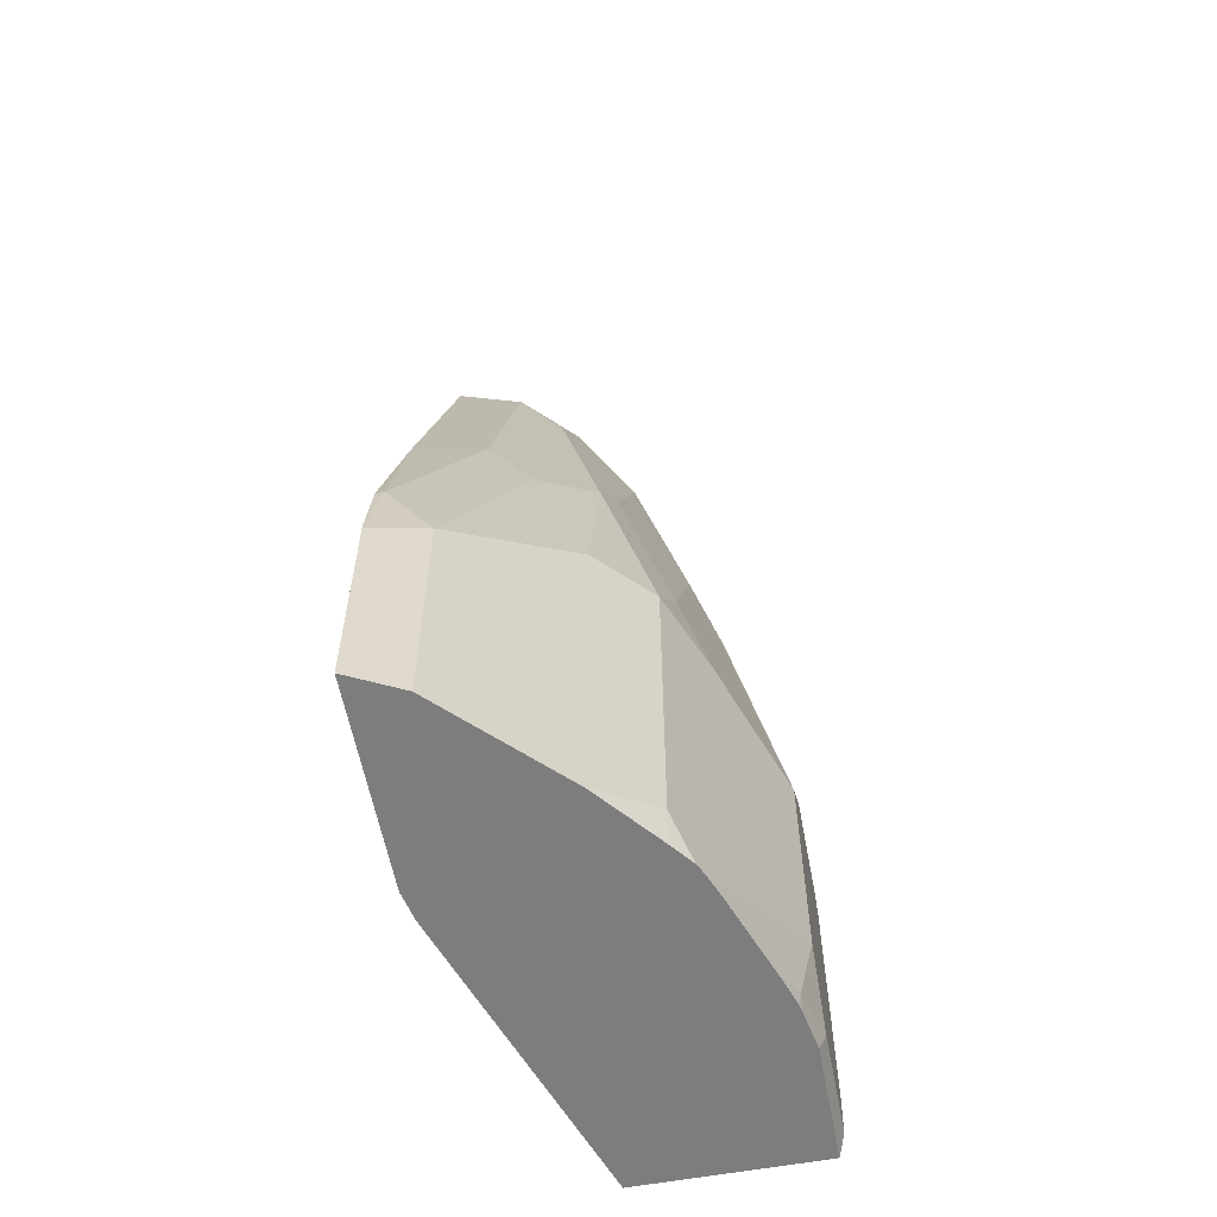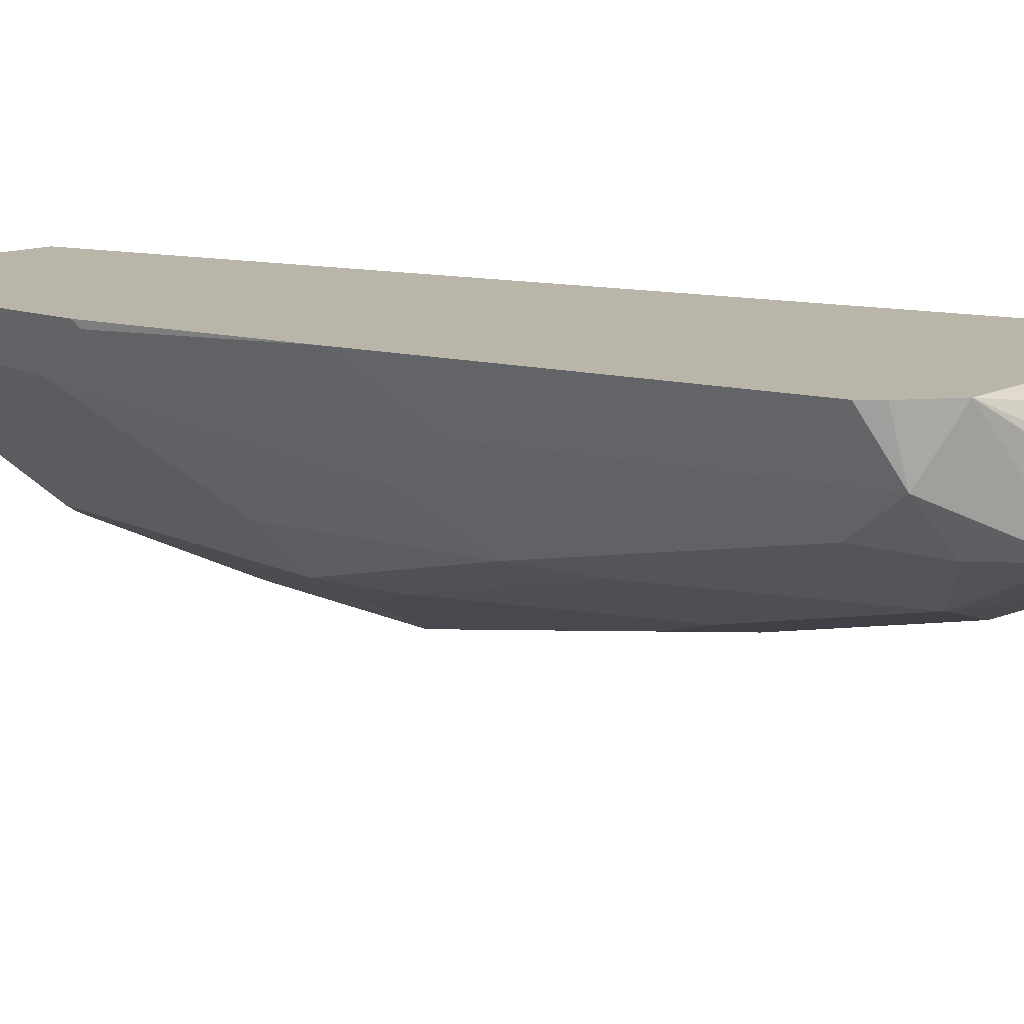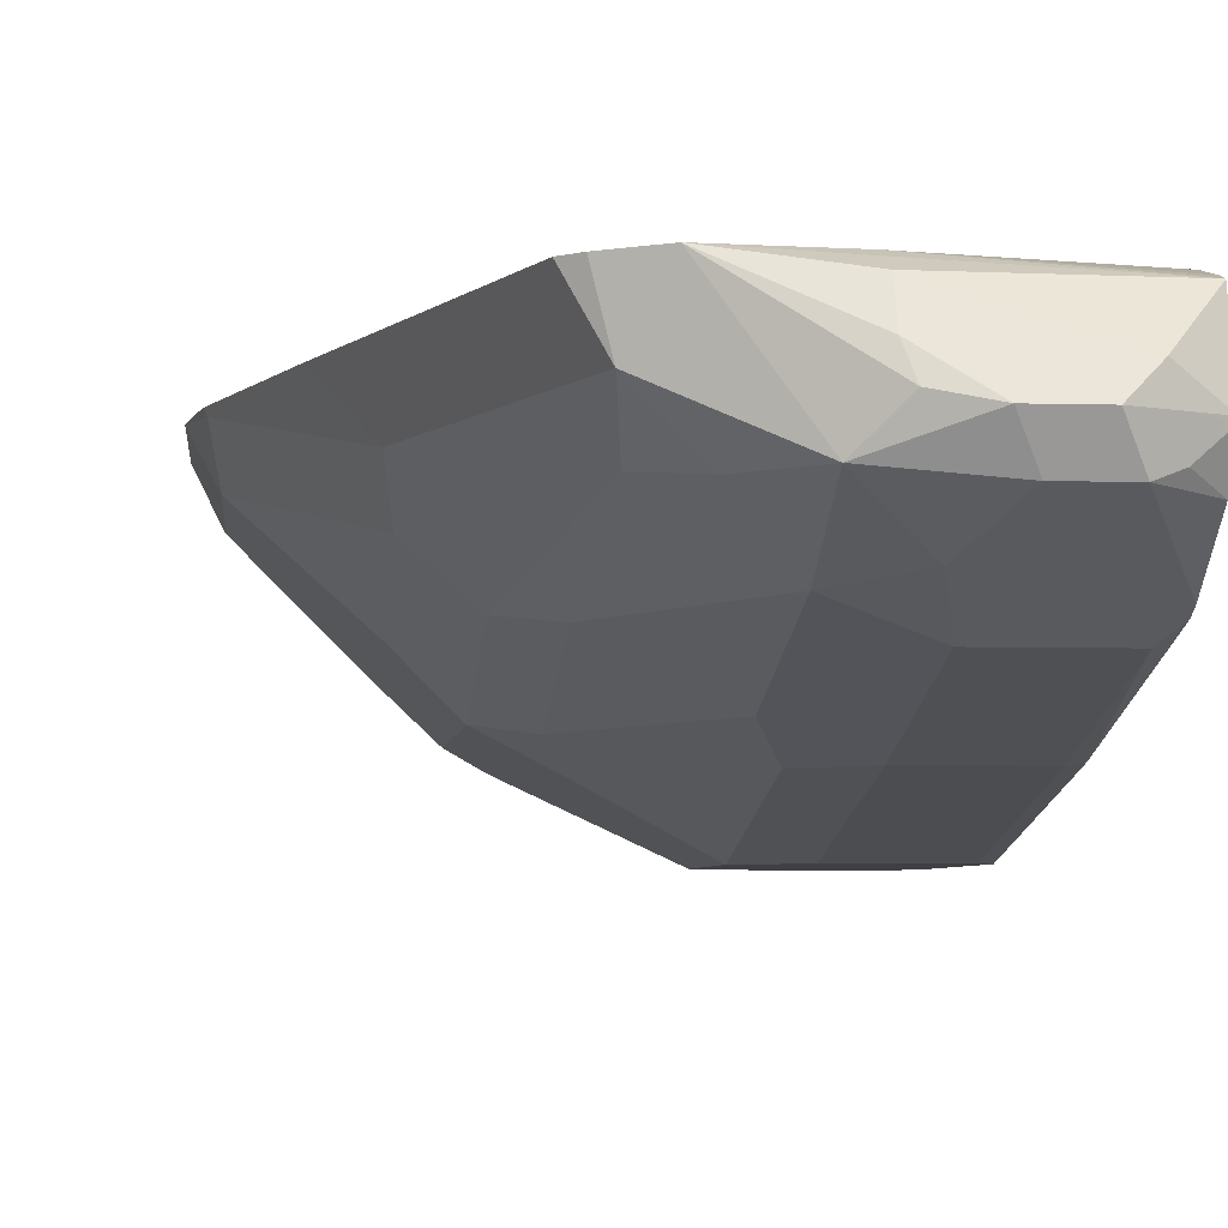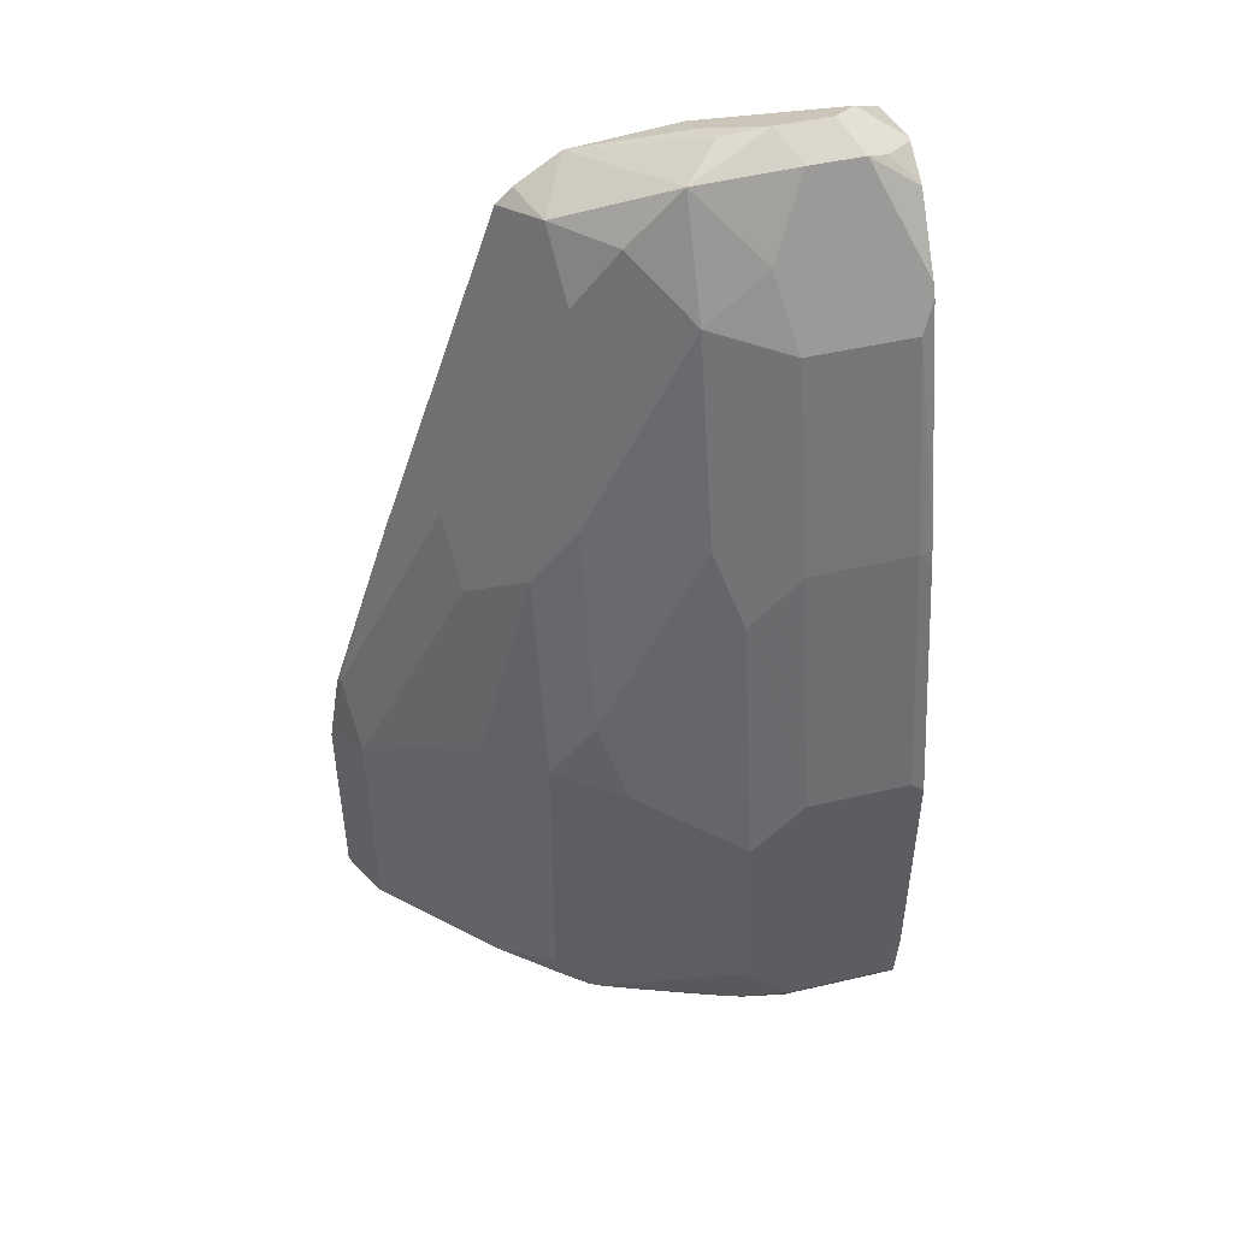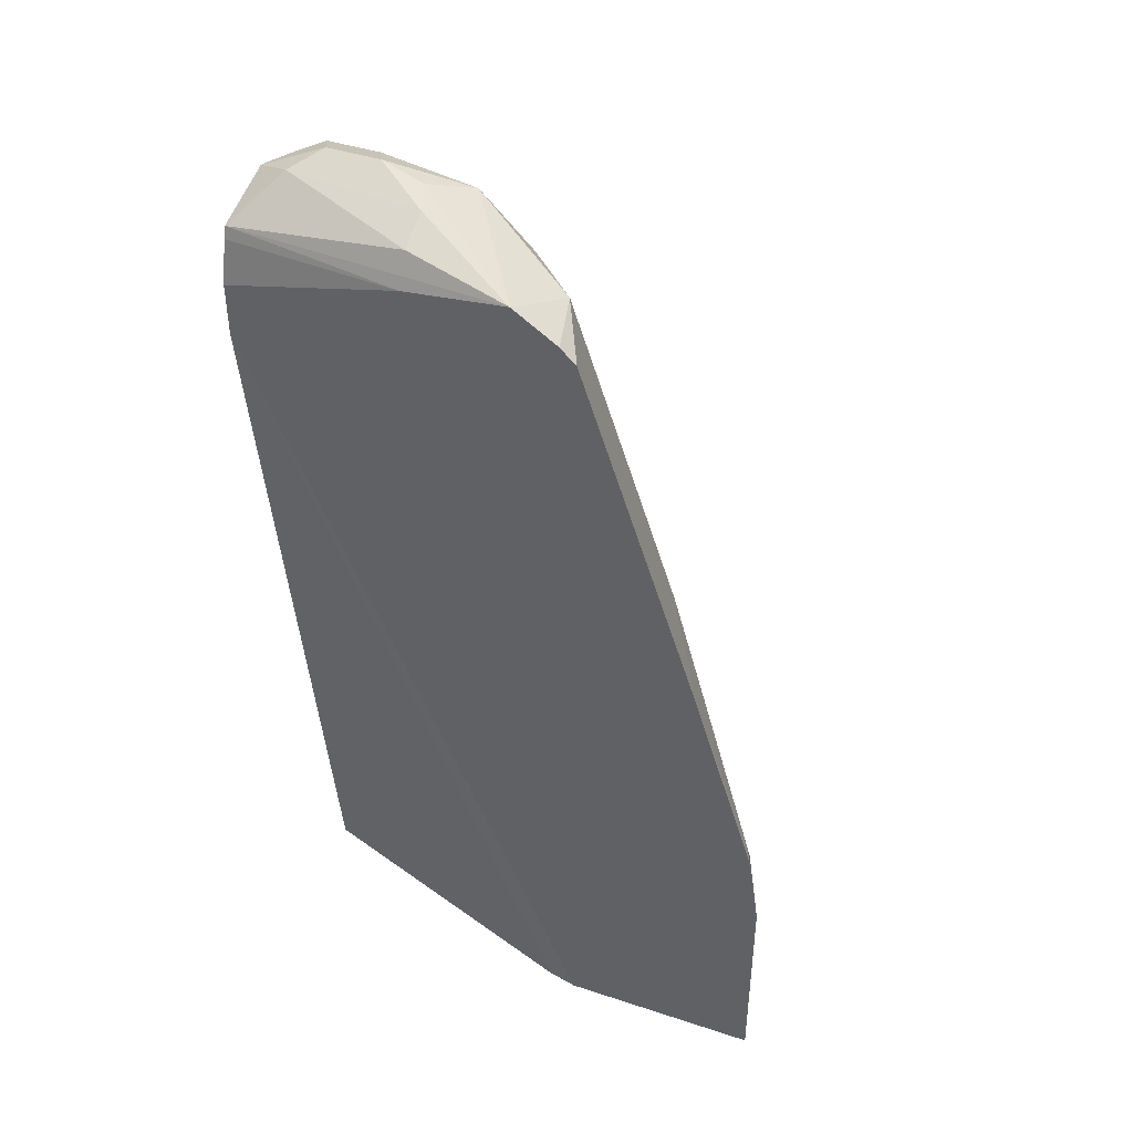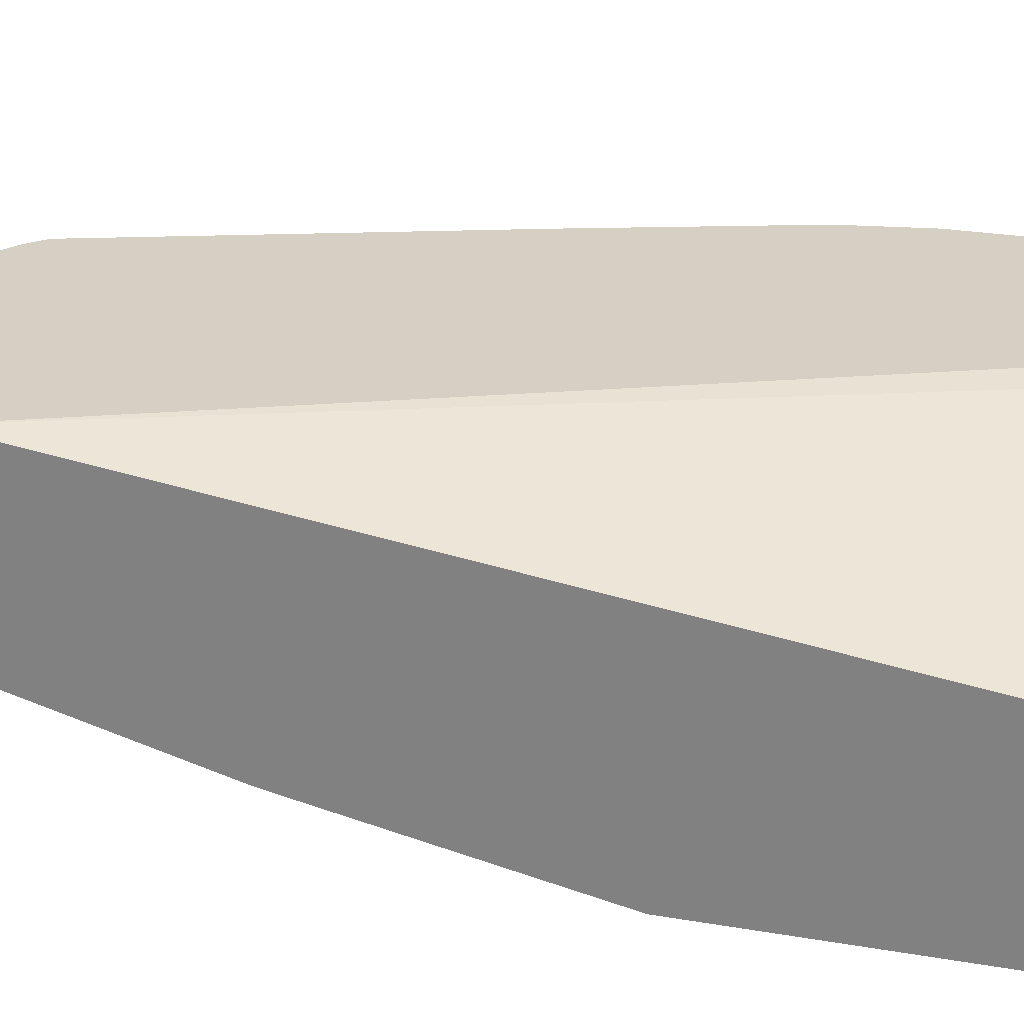
<metadata>
{"format":"obj","ext":"obj","renderer":"f3d","projection":"perspective","resolution":1024,"background":"white","views":[{"elev":-59.2,"azim":100.7,"up":"+Y"},{"elev":13.5,"azim":137.3,"up":"+Z"},{"elev":-4.8,"azim":174.5,"up":"+Z"},{"elev":47.9,"azim":165.3,"up":"+Y"},{"elev":42.9,"azim":21.4,"up":"+Y"},{"elev":26.2,"azim":-74.8,"up":"+Z"}]}
</metadata>
<code>
v 0.2806 0.0166 -0.7995
v 0.2708 0.02709 -0.8191
v 0.2742 0.0508 -0.8022
v 0.2755 0.04811 -0.7995
v 0.2806 -0.06619 -0.7995
v 0.2099 0.06771 -0.88
v 0.2302 0.06771 -0.8597
v 0.2099 0.1489 -0.8597
v 0.2302 0.1286 -0.8394
v 0.2708 -0.06619 -0.8191
v 0.2335 0.1523 -0.8225
v 0.2512 0.1251 -0.7995
v 0.204 -0.06619 -0.7995
v 0.2099 -0.05414 -0.88
v 0.1557 0.03388 -0.9071
v 0.1422 0.04063 -0.9139
v 0.1828 0.06096 -0.8936
v 0.1929 0.09141 -0.8834
v 0.1929 0.1726 -0.8631
v 0.1726 0.2132 -0.8631
v 0.1726 0.2741 -0.8428
v 0.1895 0.2505 -0.8394
v 0.2065 0.2064 -0.836
v 0.2132 0.1726 -0.8428
v 0.2268 0.1455 -0.836
v 0.2302 -0.06619 -0.8597
v 0.2132 0.2132 -0.8225
v 0.2498 0.1293 -0.7995
v 0.1927 -0.06619 -0.8019
v 0.1333 0.2349 -0.7995
v 0.07607 0.2437 -0.7996
v 0.2065 -0.06619 -0.8792
v 0.1978 -0.06619 -0.886
v 0.1828 -0.06089 -0.8936
v 0.1557 -0.04735 -0.9071
v 0.1219 0.06096 -0.9139
v 0.1422 0.1422 -0.8936
v 0.1523 0.07109 -0.9037
v 0.1422 -0.0406 -0.9139
v 0.1625 0.1016 -0.8936
v 0.1726 0.132 -0.8834
v 0.1523 0.2538 -0.8631
v 0.1523 0.2945 -0.8428
v 0.1929 0.2741 -0.8225
v 0.2044 0.2653 -0.7995
v 0.07607 -0.06619 -0.842
v 0.1272 0.2694 -0.7995
v 0.07607 0.264 -0.7996
v 0.1933 -0.06619 -0.8883
v 0.1828 -0.06619 -0.8924
v 0.08124 0.06096 -0.9139
v 0.1219 0.1624 -0.8936
v 0.1388 0.2403 -0.8699
v 0.1523 0.1726 -0.8834
v 0.1422 -0.06343 -0.9088
v 0.1219 -0.06089 -0.9139
v 0.1219 0.2437 -0.8733
v 0.1286 0.2708 -0.8597
v 0.1151 0.2978 -0.8462
v 0.1219 0.3046 -0.8326
v 0.1388 0.3012 -0.8293
v 0.1813 0.2828 -0.7995
v 0.1983 0.2714 -0.7995
v 0.07607 -0.06619 -0.9112
v 0.1281 0.2717 -0.7995
v 0.1293 0.2725 -0.7995
v 0.1422 0.2789 -0.7995
v 0.07607 0.2801 -0.8036
v 0.1522 -0.06619 -0.9036
v 0.1523 -0.06597 -0.9037
v 0.07607 0.05577 -0.9139
v 0.08124 0.1624 -0.8936
v 0.14 -0.06619 -0.9077
v 0.1371 -0.06619 -0.9084
v 0.1219 -0.06619 -0.9112
v 0.08124 -0.06089 -0.9139
v 0.08124 0.2437 -0.8733
v 0.07607 0.2541 -0.8681
v 0.09479 0.2978 -0.8462
v 0.1016 0.3046 -0.8326
v 0.09141 0.2995 -0.8225
v 0.1422 0.2978 -0.8191
v 0.1422 0.2911 -0.8056
v 0.07607 0.2845 -0.805
v 0.07607 -0.06608 -0.9113
v 0.07607 0.1573 -0.8936
v 0.07607 -0.0406 -0.9139
v 0.07607 0.1624 -0.8924
v 0.07607 -0.06089 -0.9119
v 0.07607 0.2391 -0.8721
v 0.07607 0.2588 -0.8657
v 0.07607 0.2836 -0.8477
v 0.08632 0.2945 -0.8428
v 0.088 0.2978 -0.8326
v 0.07607 0.2918 -0.8326
v 0.07607 0.2915 -0.834
f 42 58 43
f 38 54 40
f 39 55 56
f 40 54 41
f 37 53 54
f 42 53 57
f 42 57 58
f 39 50 55
f 42 54 53
f 43 58 59
f 43 60 61
f 43 61 62
f 43 62 44
f 44 62 63
f 44 63 45
f 47 65 48
f 37 52 53
f 48 66 67
f 48 65 66
f 43 59 60
f 36 52 37
f 31 78 90
f 36 51 72
f 31 48 68
f 48 67 68
f 31 68 84
f 31 84 95
f 31 95 96
f 31 96 92
f 31 92 91
f 31 91 78
f 31 90 88
f 36 72 52
f 31 88 86
f 31 71 87
f 31 87 89
f 31 89 85
f 31 85 64
f 31 64 46
f 33 49 34
f 34 49 35
f 35 49 50
f 35 50 39
f 31 86 71
f 50 69 70
f 77 90 78
f 51 71 86
f 64 85 76
f 67 84 68
f 72 86 88
f 72 88 77
f 76 85 89
f 76 89 87
f 77 88 90
f 78 91 79
f 79 92 93
f 62 84 67
f 79 93 94
f 79 91 92
f 80 94 81
f 81 83 82
f 81 94 95
f 81 84 83
f 92 96 93
f 93 96 94
f 94 96 95
f 31 47 48
f 79 94 80
f 50 70 55
f 62 83 84
f 61 82 62
f 51 86 72
f 52 72 77
f 52 77 57
f 52 57 53
f 55 70 69
f 55 69 73
f 55 73 74
f 55 74 56
f 56 74 75
f 62 82 83
f 56 75 64
f 57 77 78
f 57 78 59
f 57 59 58
f 59 79 80
f 59 80 60
f 59 78 79
f 60 80 81
f 60 81 82
f 60 82 61
f 56 64 76
f 30 47 31
f 81 95 84
f 27 45 28
f 3 12 4
f 5 13 29
f 5 29 46
f 5 46 64
f 5 64 75
f 5 75 74
f 5 74 73
f 5 73 69
f 5 69 50
f 3 11 12
f 5 50 49
f 5 33 32
f 5 32 26
f 5 26 10
f 6 14 35
f 6 35 15
f 6 15 16
f 6 16 17
f 6 17 18
f 6 18 19
f 5 49 33
f 6 19 8
f 3 9 11
f 2 10 14
f 1 2 3
f 1 3 4
f 1 4 12
f 1 12 28
f 29 31 46
f 1 28 45
f 1 45 63
f 1 63 62
f 1 62 67
f 2 14 6
f 1 67 66
f 1 65 47
f 1 47 30
f 1 13 5
f 1 5 10
f 1 10 2
f 2 6 7
f 2 7 8
f 2 8 9
f 2 9 3
f 1 66 65
f 6 8 7
f 1 30 13
f 8 20 21
f 16 56 76
f 16 76 87
f 16 87 71
f 16 71 51
f 16 51 36
f 17 38 40
f 17 40 18
f 18 40 41
f 18 41 20
f 16 39 56
f 18 20 19
f 20 41 54
f 20 54 42
f 21 43 44
f 21 44 22
f 22 44 27
f 22 27 23
f 23 27 25
f 27 44 45
f 8 19 20
f 20 42 21
f 16 38 17
f 21 42 43
f 16 37 54
f 8 21 22
f 16 54 38
f 8 22 23
f 8 23 24
f 8 24 9
f 9 23 25
f 9 25 11
f 10 26 14
f 11 25 27
f 11 27 28
f 9 24 23
f 13 30 31
f 13 31 29
f 14 26 32
f 14 32 33
f 16 36 37
f 14 33 34
f 14 34 35
f 15 35 39
f 11 28 12
f 15 39 16

</code>
